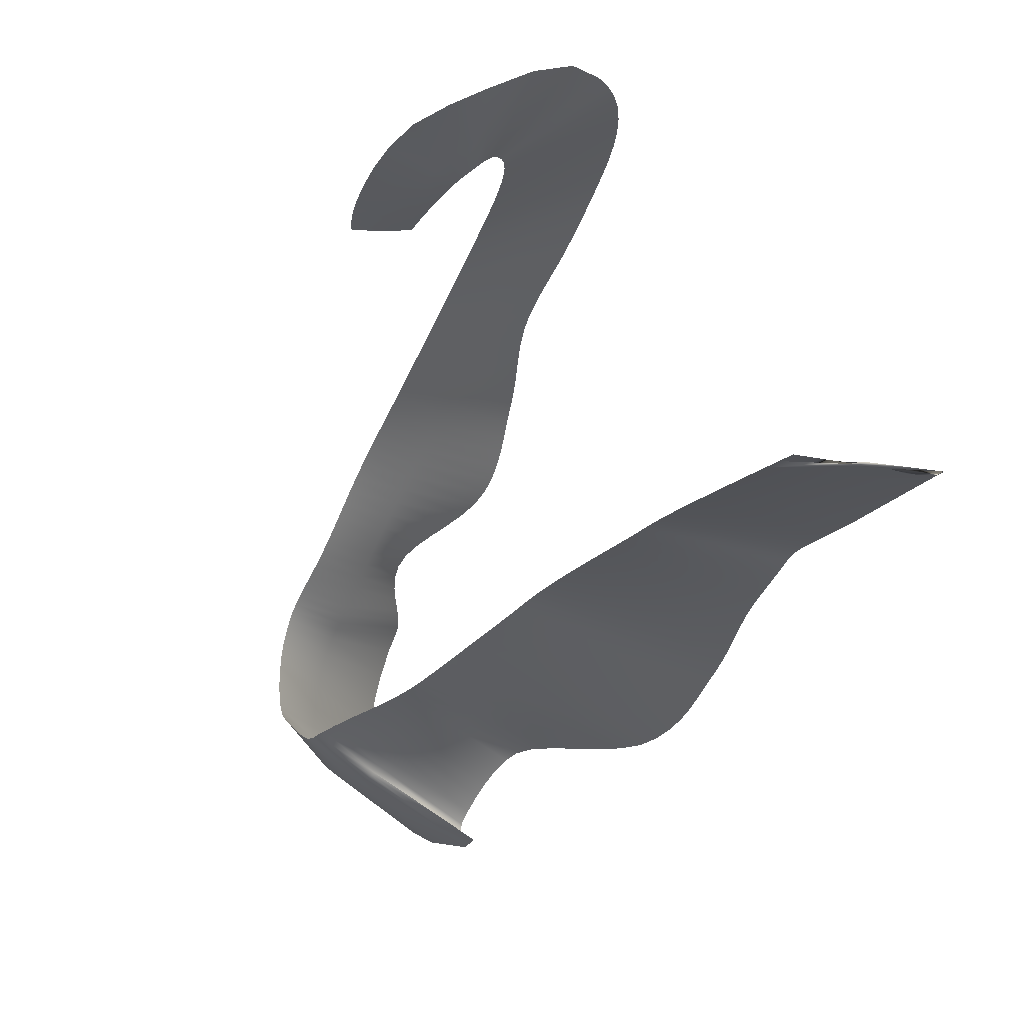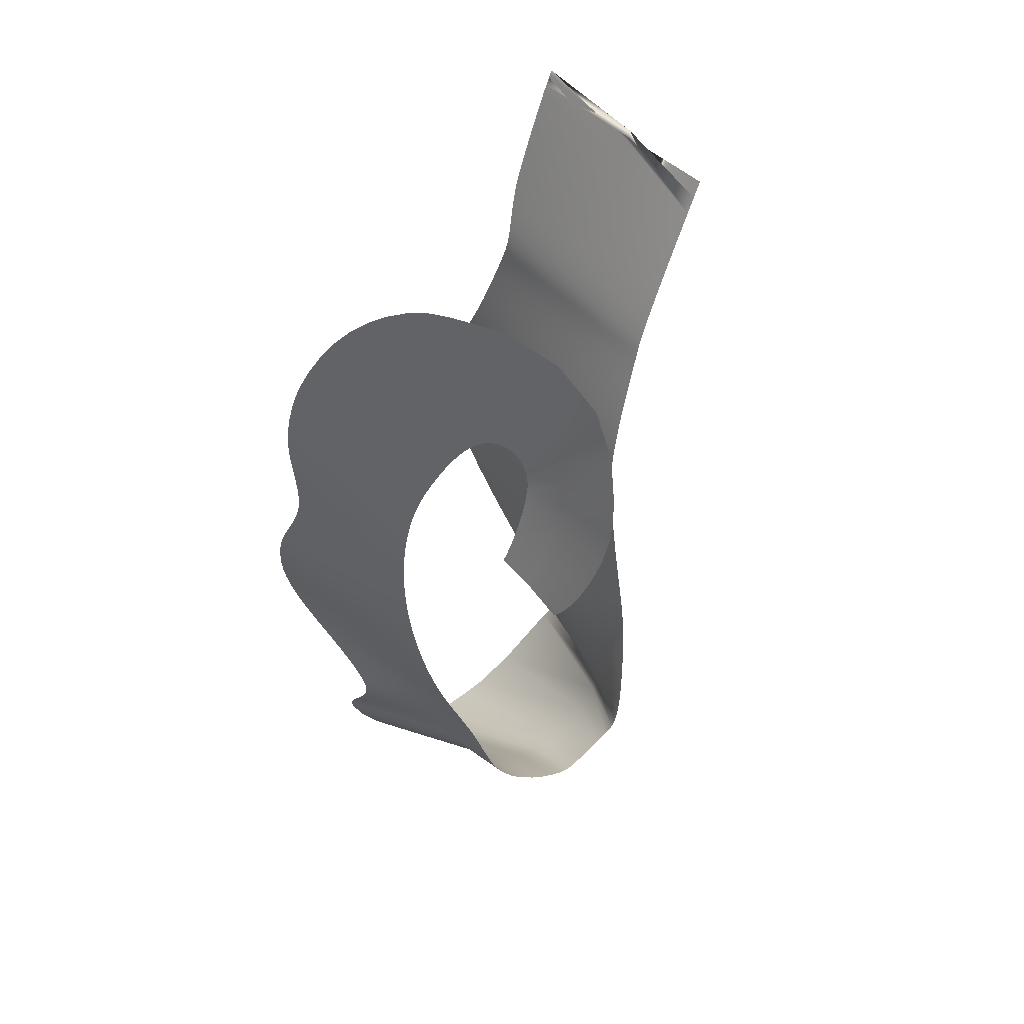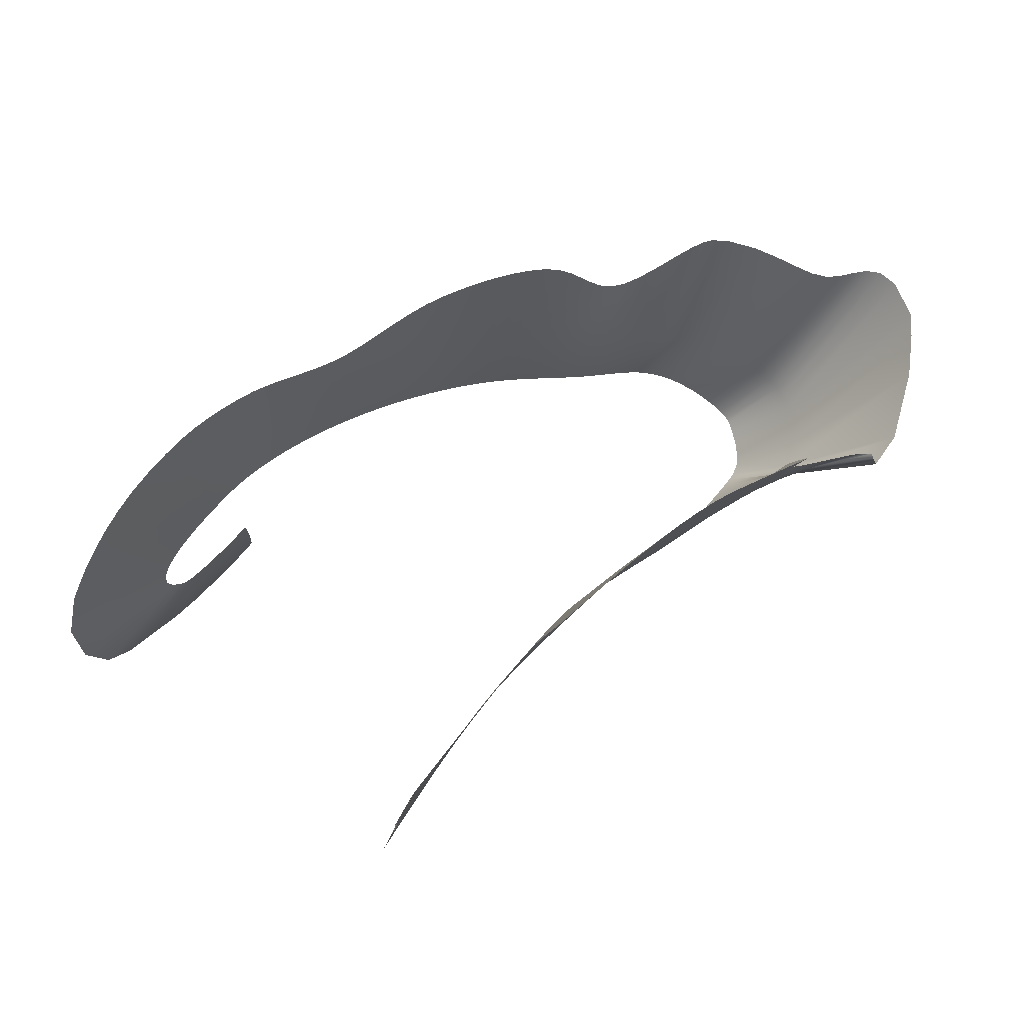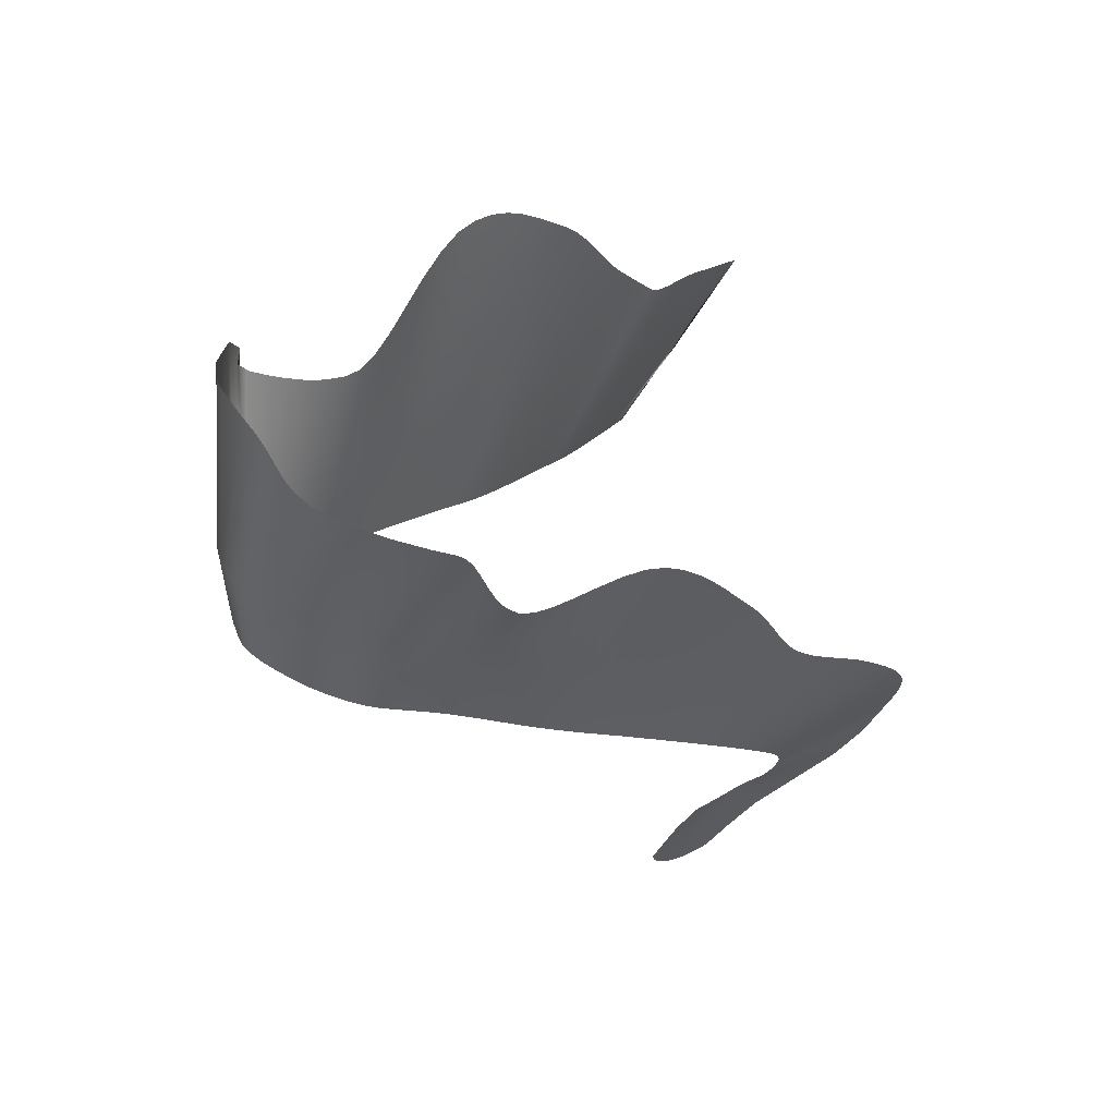
<metadata>
{"format":"obj","ext":"obj","renderer":"f3d","projection":"perspective","resolution":1024,"background":"white","views":[{"elev":-77.4,"azim":-123.9,"up":"+Y"},{"elev":-43.7,"azim":-72.8,"up":"+Z"},{"elev":17.1,"azim":-31.4,"up":"+Y"},{"elev":-0.1,"azim":149.3,"up":"+Z"}]}
</metadata>
<code>
g Eff_Model_Natasha_QTE_002
v 0.1294 -0.0521 -0.01435
v 0.2379 0.02768 -0.05589
v -0.03753 0.4655 0.5549
v -0.08087 0.4375 0.5724
v -0.2269 1.084 1.262
v 0.3454 0.1066 -0.09699
v -0.3335 1.011 1.298
v -0.01944 0.4856 0.5571
v 0.4513 0.1842 -0.1374
v -0.3051 1.035 1.292
v 0.1138 0.5852 0.5189
v 0.555 0.2599 -0.1768
v -0.1617 1.136 1.252
v 0.284 0.71 0.4686
v 0.6559 0.3332 -0.2149
v 0.04802 1.276 1.195
v 0.456 0.8335 0.4169
v 0.7534 0.4035 -0.2515
v 0.2624 1.417 1.135
v 0.5975 0.9323 0.3733
v 0.8468 0.4703 -0.2863
v 0.431 1.524 1.088
v 0.6976 0.998 0.3392
v 0.9355 0.533 -0.3189
v 0.5372 1.587 1.054
v 0.7909 1.054 0.3026
v 1.019 0.5911 -0.3491
v 0.6353 1.638 1.016
v 0.8794 1.104 0.2652
v 1.096 0.644 -0.3766
v 0.7288 1.682 0.9767
v 0.962 1.148 0.23
v 1.167 0.6912 -0.4011
v 0.8166 1.722 0.9403
v 1.038 1.189 0.1999
v 1.23 0.732 -0.4223
v 0.8978 1.759 0.9109
v 1.106 1.226 0.1777
v 1.284 0.7657 -0.4398
v 0.9718 1.796 0.8925
v 1.167 1.262 0.1663
v 1.329 0.7915 -0.4533
v 1.038 1.835 0.8889
v 1.218 1.296 0.1655
v 1.385 0.8217 -0.4692
v 1.098 1.872 0.8971
v 1.283 1.337 0.1668
v 1.457 0.8616 -0.4913
v 1.173 1.921 0.9083
v 1.362 1.39 0.1655
v 1.54 0.9084 -0.518
v 1.261 1.982 0.9205
v 1.452 1.45 0.1611
v 1.634 0.9604 -0.5485
v 1.359 2.051 0.9342
v 1.552 1.514 0.1524
v 1.735 1.016 -0.5818
v 1.467 2.129 0.9495
v 1.66 1.58 0.1386
v 1.841 1.073 -0.6167
v 1.583 2.212 0.9667
v 1.775 1.647 0.1222
v 1.95 1.13 -0.6523
v 1.707 2.304 0.993
v 1.893 1.714 0.1055
v 2.06 1.184 -0.6876
v 1.835 2.403 1.03
v 2.013 1.779 0.08884
v 2.168 1.235 -0.7215
v 1.968 2.504 1.073
v 2.134 1.839 0.07208
v 2.271 1.279 -0.7529
v 2.104 2.601 1.116
v 2.253 1.893 0.05529
v 2.367 1.316 -0.7807
v 2.243 2.688 1.154
v 2.368 1.938 0.03845
v 2.453 1.344 -0.8037
v 2.385 2.759 1.179
v 2.481 1.972 0.02306
v 2.531 1.362 -0.823
v 2.534 2.814 1.195
v 2.589 1.996 0.01095
v 2.624 1.382 -0.8464
v 2.684 2.858 1.212
v 2.701 2.019 -0.005267
v 2.727 1.403 -0.8736
v 2.825 2.897 1.223
v 2.818 2.041 -0.02778
v 2.838 1.426 -0.904
v 2.964 2.926 1.219
v 2.94 2.06 -0.05804
v 2.954 1.449 -0.9367
v 3.103 2.942 1.195
v 3.065 2.075 -0.09739
v 3.074 1.472 -0.9709
v 3.239 2.943 1.142
v 3.19 2.084 -0.1476
v 3.195 1.494 -1.005
v 3.368 2.924 1.054
v 3.311 2.087 -0.2117
v 3.314 1.515 -1.039
v 3.484 2.876 0.9098
v 3.428 2.084 -0.2854
v 3.429 1.535 -1.072
v 3.588 2.809 0.7274
v 3.539 2.077 -0.363
v 3.537 1.554 -1.105
v 3.684 2.731 0.5298
v 3.645 2.069 -0.4388
v 3.635 1.573 -1.136
v 3.774 2.655 0.3406
v 3.744 2.06 -0.5071
v 3.721 1.591 -1.166
v 3.864 2.588 0.1837
v 3.835 2.054 -0.5622
v 3.791 1.609 -1.194
v 3.959 2.54 0.08265
v 3.917 2.049 -0.6044
v 3.883 1.632 -1.233
v 4.055 2.509 0.03615
v 4.031 2.053 -0.6533
v 3.989 1.664 -1.283
v 4.197 2.496 0.00904
v 4.153 2.063 -0.7055
v 4.1 1.7 -1.338
v 4.347 2.496 0.001287
v 4.276 2.078 -0.7586
v 4.213 1.741 -1.394
v 4.5 2.503 0.007516
v 4.397 2.093 -0.8106
v 4.324 1.782 -1.447
v 4.65 2.514 0.02246
v 4.508 2.107 -0.8593
v 4.429 1.825 -1.493
v 4.782 2.521 0.04349
v 4.605 2.115 -0.9009
v 4.524 1.869 -1.53
v 4.873 2.517 0.08776
v 4.679 2.114 -0.9285
v 4.603 1.915 -1.557
v 4.827 2.459 0.2052
v 4.707 2.095 -0.937
v 4.662 1.963 -1.57
v 5.002 2.678 0.2242
v 4.8 2.162 -0.9686
v 4.713 2.034 -1.591
v 5.296 3.155 0.04112
v 4.934 2.329 -1.067
v 4.749 2.119 -1.636
v 5.419 3.457 -0.09387
v 5.003 2.471 -1.172
v 4.772 2.211 -1.697
v 5.461 3.626 -0.165
v 5.029 2.588 -1.266
v 4.783 2.299 -1.764
v 5.427 3.866 -0.3484
v 5.027 2.678 -1.338
v 4.788 2.377 -1.826
v 5.36 3.95 -0.4697
v 5.006 2.765 -1.403
v 4.779 2.417 -1.861
v 5.29 3.96 -0.5708
v 4.955 2.844 -1.465
v 4.746 2.472 -1.908
v 5.22 3.934 -0.6628
v 4.886 2.91 -1.516
v 4.692 2.535 -1.962
v 5.147 3.901 -0.7502
v 4.805 2.973 -1.565
v 4.619 2.602 -2.019
v 5.064 3.886 -0.835
v 4.711 3.039 -1.618
v 4.532 2.67 -2.076
v 4.964 3.914 -0.9187
v 4.601 3.104 -1.671
v 4.434 2.734 -2.132
v 4.836 3.979 -0.9959
v 4.476 3.164 -1.722
v 4.324 2.789 -2.183
v 4.679 4.062 -1.066
v 4.339 3.213 -1.766
v 4.204 2.828 -2.226
v 4.488 4.149 -1.132
v 4.19 3.248 -1.802
v 4.122 2.846 -2.25
v 4.256 4.221 -1.195
v 4.092 3.258 -1.817
v 4.059 2.857 -2.266
v 4.094 4.242 -1.229
v 4.025 3.261 -1.824
v 3.984 2.864 -2.279
v 4.018 4.227 -1.251
v 3.949 3.266 -1.834
v 3.899 2.868 -2.29
v 3.937 4.187 -1.294
v 3.863 3.273 -1.847
v 3.805 2.87 -2.3
v 3.849 4.122 -1.361
v 3.769 3.281 -1.863
v 3.704 2.871 -2.31
v 3.753 4.046 -1.438
v 3.667 3.289 -1.88
v 3.595 2.873 -2.321
v 3.65 3.968 -1.514
v 3.557 3.297 -1.898
v 3.481 2.876 -2.335
v 3.54 3.902 -1.576
v 3.442 3.304 -1.916
v 3.362 2.88 -2.351
v 3.421 3.859 -1.613
v 3.321 3.309 -1.934
v 3.24 2.887 -2.371
v 3.294 3.852 -1.613
v 3.196 3.314 -1.952
v 3.115 2.894 -2.392
v 3.159 3.881 -1.575
v 3.067 3.318 -1.97
v 2.987 2.901 -2.415
v 3.016 3.936 -1.511
v 2.936 3.32 -1.989
v 2.859 2.907 -2.437
v 2.869 4.002 -1.438
v 2.803 3.321 -2.007
v 2.73 2.91 -2.458
v 2.72 4.066 -1.371
v 2.67 3.321 -2.026
v 2.601 2.909 -2.477
v 2.57 4.116 -1.323
v 2.536 3.32 -2.045
v 2.473 2.905 -2.494
v 2.423 4.138 -1.309
v 2.404 3.318 -2.062
v 2.349 2.898 -2.509
v 2.28 4.137 -1.324
v 2.273 3.316 -2.079
v 2.227 2.889 -2.523
v 2.139 4.12 -1.357
v 2.144 3.311 -2.095
v 2.111 2.877 -2.536
v 2.002 4.091 -1.404
v 2.019 3.303 -2.112
v 1.999 2.863 -2.549
v 1.869 4.051 -1.458
v 1.898 3.291 -2.131
v 1.891 2.847 -2.561
v 1.738 4.005 -1.515
v 1.778 3.272 -2.151
v 1.773 2.828 -2.575
v 1.607 3.953 -1.569
v 1.653 3.243 -2.176
v 1.656 2.805 -2.59
v 1.474 3.89 -1.622
v 1.53 3.205 -2.204
v 1.539 2.78 -2.604
v 1.346 3.812 -1.683
v 1.409 3.161 -2.235
v 1.423 2.752 -2.619
v 1.223 3.725 -1.747
v 1.289 3.114 -2.265
v 1.309 2.722 -2.633
v 1.103 3.637 -1.809
v 1.171 3.069 -2.292
v 1.196 2.689 -2.648
v 0.9849 3.552 -1.865
v 1.052 3.026 -2.316
v 1.086 2.654 -2.662
v 0.8646 3.479 -1.912
v 0.9319 2.991 -2.333
v 0.9771 2.616 -2.677
v 0.7395 3.423 -1.945
v 0.8093 2.962 -2.345
v 0.8714 2.575 -2.691
v 0.609 3.382 -1.968
v 0.6856 2.935 -2.353
v 0.7687 2.533 -2.705
v 0.4743 3.349 -1.983
v 0.562 2.908 -2.36
v 0.6693 2.488 -2.718
v 0.3371 3.32 -1.994
v 0.4399 2.878 -2.368
v 0.5736 2.441 -2.732
v 0.1996 3.288 -2.005
v 0.3213 2.841 -2.377
v 0.4819 2.392 -2.745
v 0.06478 3.247 -2.018
v 0.2083 2.794 -2.39
v 0.3945 2.34 -2.758
v -0.06404 3.194 -2.037
v 0.1003 2.74 -2.406
v 0.3118 2.287 -2.77
v -0.1893 3.133 -2.057
v -0.003244 2.68 -2.422
v 0.2341 2.231 -2.782
v -0.3122 3.065 -2.078
v -0.1018 2.614 -2.439
v 0.1618 2.174 -2.794
v -0.4317 2.989 -2.101
v -0.1946 2.541 -2.458
v 0.06334 2.087 -2.81
v -0.5466 2.903 -2.125
v -0.3102 2.437 -2.482
v -0.05462 1.975 -2.832
v -0.6815 2.784 -2.155
v -0.4424 2.305 -2.513
v -0.1512 1.875 -2.854
v -0.8302 2.634 -2.195
v -0.5541 2.178 -2.547
v -0.228 1.786 -2.875
v -0.9583 2.481 -2.239
v -0.6465 2.054 -2.583
v -0.287 1.707 -2.896
v -1.067 2.323 -2.29
v -0.721 1.932 -2.623
v -0.3301 1.639 -2.918
v -1.159 2.159 -2.349
v -0.7781 1.812 -2.669
v -0.3593 1.58 -2.94
v -1.234 1.988 -2.418
v -0.8172 1.694 -2.722
v -0.3773 1.529 -2.963
v -1.29 1.814 -2.5
v -0.8377 1.583 -2.782
v -0.3864 1.484 -2.986
v -1.325 1.644 -2.596
v -0.839 1.483 -2.847
v -0.3844 1.41 -3.031
v -1.339 1.488 -2.703
v -0.8043 1.272 -2.979
v -0.3551 1.357 -3.064
v -1.301 1.119 -2.934
v -0.6812 1.105 -3.098
v -0.3022 1.32 -3.092
v -1.103 0.7965 -3.168
v -0.5135 1.02 -3.197
v -0.2235 1.3 -3.122
v -0.8179 0.6222 -3.378
v -0.345 1.009 -3.278
v -0.1466 1.299 -3.151
v -0.5461 0.5998 -3.558
v -0.1825 1.04 -3.344
v -0.07172 1.322 -3.175
v -0.2673 0.6614 -3.705
v -0.04234 1.093 -3.374
v 0.03089 1.369 -3.2
v -0.01661 0.7557 -3.763
v 0.05411 1.144 -3.386
v 0.1453 1.433 -3.222
v 0.1774 0.8705 -3.778
v 0.1279 1.188 -3.394
v 0.2596 1.504 -3.24
v 0.3473 0.9942 -3.772
v 0.2064 1.237 -3.402
v 0.3631 1.574 -3.253
v 0.4928 1.115 -3.754
v 0.3135 1.308 -3.413
v 0.4451 1.634 -3.262
v 0.6062 1.222 -3.727
v 0.4596 1.414 -3.424
v 0.493 1.672 -3.265
v 0.6836 1.307 -3.697
v 0.6031 1.536 -3.425
v 0.7316 1.372 -3.667
g Eff_Model_Natasha_QTE_002_0
f 3 2 1
f 2 3 4
f 5 4 3
f 4 6 2
f 4 5 7
f 6 4 8
f 7 8 4
f 8 9 6
f 8 7 10
f 9 8 11
f 10 11 8
f 11 12 9
f 11 10 13
f 12 11 14
f 13 14 11
f 14 15 12
f 14 13 16
f 15 14 17
f 16 17 14
f 17 18 15
f 17 16 19
f 18 17 20
f 19 20 17
f 20 21 18
f 20 19 22
f 21 20 23
f 22 23 20
f 23 24 21
f 23 22 25
f 24 23 26
f 25 26 23
f 26 27 24
f 26 25 28
f 27 26 29
f 28 29 26
f 29 30 27
f 29 28 31
f 30 29 32
f 31 32 29
f 32 33 30
f 32 31 34
f 33 32 35
f 34 35 32
f 35 36 33
f 35 34 37
f 36 35 38
f 37 38 35
f 38 39 36
f 38 37 40
f 39 38 41
f 40 41 38
f 41 42 39
f 41 40 43
f 42 41 44
f 43 44 41
f 44 45 42
f 44 43 46
f 45 44 47
f 46 47 44
f 47 48 45
f 47 46 49
f 48 47 50
f 49 50 47
f 50 51 48
f 50 49 52
f 51 50 53
f 52 53 50
f 53 54 51
f 53 52 55
f 54 53 56
f 55 56 53
f 56 57 54
f 56 55 58
f 57 56 59
f 58 59 56
f 59 60 57
f 59 58 61
f 60 59 62
f 61 62 59
f 62 63 60
f 62 61 64
f 63 62 65
f 64 65 62
f 65 66 63
f 65 64 67
f 66 65 68
f 67 68 65
f 68 69 66
f 68 67 70
f 69 68 71
f 70 71 68
f 71 72 69
f 71 70 73
f 72 71 74
f 73 74 71
f 74 75 72
f 74 73 76
f 75 74 77
f 76 77 74
f 77 78 75
f 77 76 79
f 78 77 80
f 79 80 77
f 80 81 78
f 80 79 82
f 81 80 83
f 82 83 80
f 83 84 81
f 83 82 85
f 84 83 86
f 85 86 83
f 86 87 84
f 86 85 88
f 87 86 89
f 88 89 86
f 89 90 87
f 89 88 91
f 90 89 92
f 91 92 89
f 92 93 90
f 92 91 94
f 93 92 95
f 94 95 92
f 95 96 93
f 95 94 97
f 96 95 98
f 97 98 95
f 98 99 96
f 98 97 100
f 99 98 101
f 100 101 98
f 101 102 99
f 101 100 103
f 102 101 104
f 103 104 101
f 104 105 102
f 104 103 106
f 105 104 107
f 106 107 104
f 107 108 105
f 107 106 109
f 108 107 110
f 109 110 107
f 110 111 108
f 110 109 112
f 111 110 113
f 112 113 110
f 113 114 111
f 113 112 115
f 114 113 116
f 115 116 113
f 116 117 114
f 116 115 118
f 117 116 119
f 118 119 116
f 119 120 117
f 119 118 121
f 120 119 122
f 121 122 119
f 122 123 120
f 122 121 124
f 123 122 125
f 124 125 122
f 125 126 123
f 125 124 127
f 126 125 128
f 127 128 125
f 128 129 126
f 128 127 130
f 129 128 131
f 130 131 128
f 131 132 129
f 131 130 133
f 132 131 134
f 133 134 131
f 134 135 132
f 134 133 136
f 135 134 137
f 136 137 134
f 137 138 135
f 137 136 139
f 138 137 140
f 139 140 137
f 140 141 138
f 140 139 142
f 141 140 143
f 142 143 140
f 143 144 141
f 143 142 145
f 144 143 146
f 145 146 143
f 146 147 144
f 146 145 148
f 147 146 149
f 148 149 146
f 149 150 147
f 149 148 151
f 150 149 152
f 151 152 149
f 152 153 150
f 152 151 154
f 153 152 155
f 154 155 152
f 155 156 153
f 155 154 157
f 156 155 158
f 157 158 155
f 158 159 156
f 158 157 160
f 159 158 161
f 160 161 158
f 161 162 159
f 161 160 163
f 162 161 164
f 163 164 161
f 164 165 162
f 164 163 166
f 165 164 167
f 166 167 164
f 167 168 165
f 167 166 169
f 168 167 170
f 169 170 167
f 170 171 168
f 170 169 172
f 171 170 173
f 172 173 170
f 173 174 171
f 173 172 175
f 174 173 176
f 175 176 173
f 176 177 174
f 176 175 178
f 177 176 179
f 178 179 176
f 179 180 177
f 179 178 181
f 180 179 182
f 181 182 179
f 182 183 180
f 182 181 184
f 183 182 185
f 184 185 182
f 185 186 183
f 185 184 187
f 186 185 188
f 187 188 185
f 188 189 186
f 188 187 190
f 189 188 191
f 190 191 188
f 191 192 189
f 191 190 193
f 192 191 194
f 193 194 191
f 194 195 192
f 194 193 196
f 195 194 197
f 196 197 194
f 197 198 195
f 197 196 199
f 198 197 200
f 199 200 197
f 200 201 198
f 200 199 202
f 201 200 203
f 202 203 200
f 203 204 201
f 203 202 205
f 204 203 206
f 205 206 203
f 206 207 204
f 206 205 208
f 207 206 209
f 208 209 206
f 209 210 207
f 209 208 211
f 210 209 212
f 211 212 209
f 212 213 210
f 212 211 214
f 213 212 215
f 214 215 212
f 215 216 213
f 215 214 217
f 216 215 218
f 217 218 215
f 218 219 216
f 218 217 220
f 219 218 221
f 220 221 218
f 221 222 219
f 221 220 223
f 222 221 224
f 223 224 221
f 224 225 222
f 224 223 226
f 225 224 227
f 226 227 224
f 227 228 225
f 227 226 229
f 228 227 230
f 229 230 227
f 230 231 228
f 230 229 232
f 231 230 233
f 232 233 230
f 233 234 231
f 233 232 235
f 234 233 236
f 235 236 233
f 236 237 234
f 236 235 238
f 237 236 239
f 238 239 236
f 239 240 237
f 239 238 241
f 240 239 242
f 241 242 239
f 242 243 240
f 242 241 244
f 243 242 245
f 244 245 242
f 245 246 243
f 245 244 247
f 246 245 248
f 247 248 245
f 248 249 246
f 248 247 250
f 249 248 251
f 250 251 248
f 251 252 249
f 251 250 253
f 252 251 254
f 253 254 251
f 254 255 252
f 254 253 256
f 255 254 257
f 256 257 254
f 257 258 255
f 257 256 259
f 258 257 260
f 259 260 257
f 260 261 258
f 260 259 262
f 261 260 263
f 262 263 260
f 263 264 261
f 263 262 265
f 264 263 266
f 265 266 263
f 266 267 264
f 266 265 268
f 267 266 269
f 268 269 266
f 269 270 267
f 269 268 271
f 270 269 272
f 271 272 269
f 272 273 270
f 272 271 274
f 273 272 275
f 274 275 272
f 275 276 273
f 275 274 277
f 276 275 278
f 277 278 275
f 278 279 276
f 278 277 280
f 279 278 281
f 280 281 278
f 281 282 279
f 281 280 283
f 282 281 284
f 283 284 281
f 284 285 282
f 284 283 286
f 285 284 287
f 286 287 284
f 287 288 285
f 287 286 289
f 288 287 290
f 289 290 287
f 290 291 288
f 290 289 292
f 291 290 293
f 292 293 290
f 293 294 291
f 293 292 295
f 294 293 296
f 295 296 293
f 296 297 294
f 296 295 298
f 297 296 299
f 298 299 296
f 299 300 297
f 299 298 301
f 300 299 302
f 301 302 299
f 302 303 300
f 302 301 304
f 303 302 305
f 304 305 302
f 305 306 303
f 305 304 307
f 306 305 308
f 307 308 305
f 308 309 306
f 308 307 310
f 309 308 311
f 310 311 308
f 311 312 309
f 311 310 313
f 312 311 314
f 313 314 311
f 314 315 312
f 314 313 316
f 315 314 317
f 316 317 314
f 317 318 315
f 317 316 319
f 318 317 320
f 319 320 317
f 320 321 318
f 320 319 322
f 321 320 323
f 322 323 320
f 323 324 321
f 323 322 325
f 324 323 326
f 325 326 323
f 326 327 324
f 326 325 328
f 327 326 329
f 328 329 326
f 329 330 327
f 329 328 331
f 330 329 332
f 331 332 329
f 332 333 330
f 332 331 334
f 333 332 335
f 334 335 332
f 335 336 333
f 335 334 337
f 336 335 338
f 337 338 335
f 338 339 336
f 338 337 340
f 339 338 341
f 340 341 338
f 341 342 339
f 341 340 343
f 342 341 344
f 343 344 341
f 344 345 342
f 344 343 346
f 345 344 347
f 346 347 344
f 347 348 345
f 347 346 349
f 348 347 350
f 349 350 347
f 350 351 348
f 350 349 352
f 351 350 353
f 352 353 350
f 353 354 351
f 353 352 355
f 354 353 356
f 355 356 353
f 356 357 354
f 356 355 358
f 357 356 359
f 358 359 356
f 359 360 357
f 359 358 361
f 360 359 362
f 361 362 359
f 362 361 363

</code>
